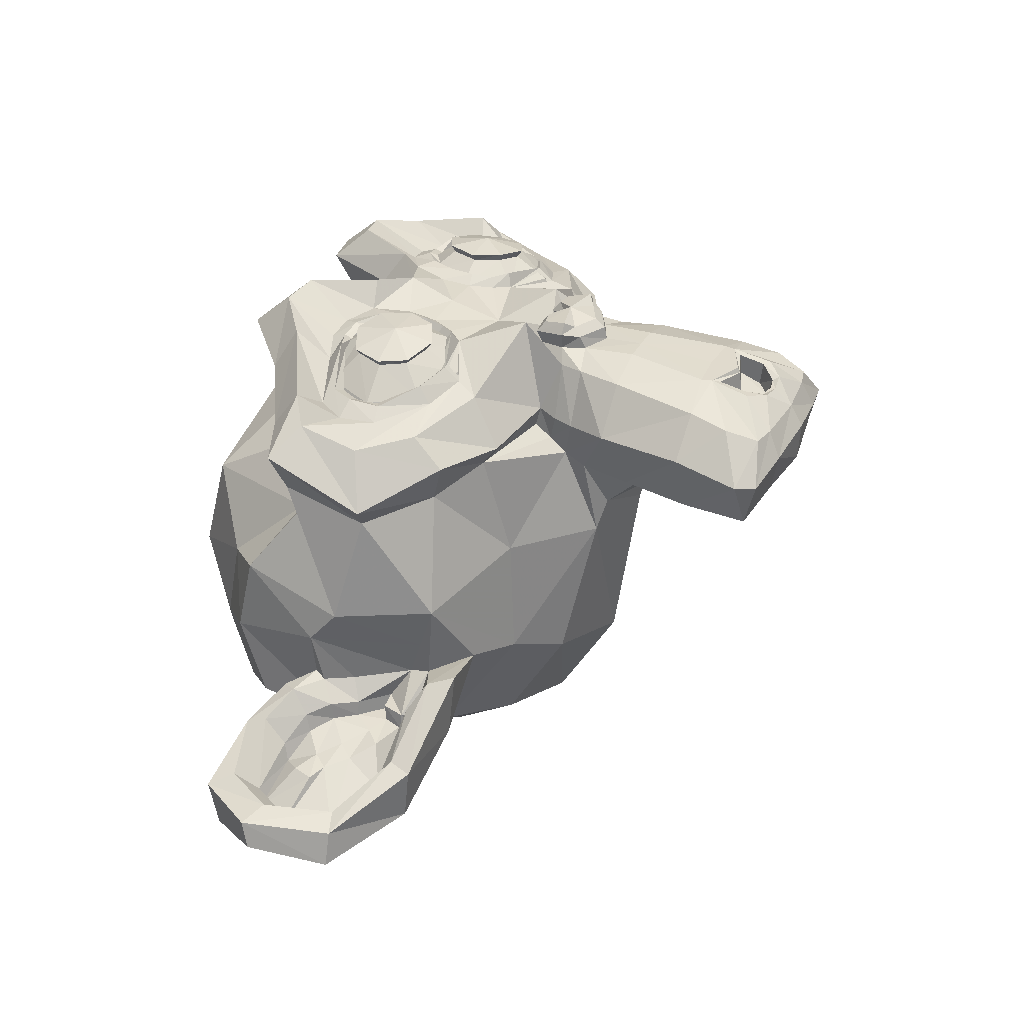
<metadata>
{"format":"obj","ext":"obj","renderer":"f3d","projection":"perspective","resolution":1024,"background":"white","views":[{"elev":33.0,"azim":-66.4,"up":"+Z"}]}
</metadata>
<code>
o Suzanne
v -2.999 0.7295 7.848
v -3.874 0.7295 7.848
v -2.936 0.6592 7.77
v -3.936 0.6592 7.77
v -2.889 0.6202 7.66
v -3.983 0.6202 7.66
v -3.084 0.542 7.7
v -3.788 0.542 7.7
v -3.084 0.5967 7.801
v -3.788 0.5967 7.801
v -3.084 0.6983 7.864
v -3.788 0.6983 7.864
v -3.163 0.7295 7.879
v -3.709 0.7295 7.879
v -3.233 0.6592 7.825
v -3.639 0.6592 7.825
v -3.28 0.6202 7.731
v -3.592 0.6202 7.731
v -3.358 0.8077 7.739
v -3.514 0.8077 7.739
v -3.295 0.8077 7.825
v -3.577 0.8077 7.825
v -3.194 0.8077 7.879
v -3.678 0.8077 7.879
v -3.163 0.8936 7.879
v -3.709 0.8936 7.879
v -3.233 0.9561 7.825
v -3.639 0.9561 7.825
v -3.28 1.003 7.731
v -3.592 1.003 7.731
v -3.084 1.081 7.7
v -3.788 1.081 7.7
v -3.084 1.019 7.801
v -3.788 1.019 7.801
v -3.084 0.9248 7.864
v -3.788 0.9248 7.864
v -2.999 0.8936 7.848
v -3.874 0.8936 7.848
v -2.936 0.9561 7.77
v -3.936 0.9561 7.77
v -2.889 1.003 7.66
v -3.983 1.003 7.66
v -2.811 0.8077 7.645
v -4.061 0.8077 7.645
v -2.874 0.8077 7.754
v -3.999 0.8077 7.754
v -2.967 0.8077 7.84
v -3.905 0.8077 7.84
v -2.959 0.8077 7.856
v -3.913 0.8077 7.856
v -2.991 0.9014 7.864
v -3.881 0.9014 7.864
v -3.084 0.9405 7.887
v -3.788 0.9405 7.887
v -3.17 0.9014 7.903
v -3.702 0.9014 7.903
v -3.209 0.8077 7.903
v -3.663 0.8077 7.903
v -3.17 0.7217 7.903
v -3.702 0.7217 7.903
v -3.084 0.8077 7.91
v -3.788 0.8077 7.91
v -3.084 0.6827 7.887
v -3.788 0.6827 7.887
v -2.991 0.7217 7.864
v -3.881 0.7217 7.864
v -3.436 0.9952 7.825
v -3.436 0.917 7.903
v -3.436 -0.1142 7.817
v -3.436 0.2452 7.864
v -3.436 0.378 7.879
v -3.436 -0.208 7.801
v -3.436 0.9717 7.684
v -3.436 1.136 7.653
v -3.436 1.464 6.535
v -3.436 1.128 6.231
v -3.436 0.6358 6.254
v -3.436 0.1827 6.731
v -3.233 0.378 7.645
v -3.639 0.378 7.645
v -3.124 0.128 7.653
v -3.749 0.128 7.653
v -3.084 -0.1298 7.653
v -3.788 -0.1298 7.653
v -3.069 -0.3251 7.614
v -3.803 -0.3251 7.614
v -3.108 -0.3798 7.606
v -3.764 -0.3798 7.606
v -3.256 -0.4033 7.637
v -3.616 -0.4033 7.637
v -3.436 -0.4189 7.66
v -2.999 0.4249 7.614
v -3.874 0.4249 7.614
v -2.803 0.5264 7.621
v -4.069 0.5264 7.621
v -2.608 0.7139 7.528
v -4.264 0.7139 7.528
v -2.577 0.9952 7.676
v -4.295 0.9952 7.676
v -2.725 1.05 7.707
v -4.147 1.05 7.707
v -2.944 1.167 7.77
v -3.928 1.167 7.77
v -3.116 1.323 7.817
v -3.756 1.323 7.817
v -3.28 1.284 7.84
v -3.592 1.284 7.84
v -3.374 1.058 7.832
v -3.499 1.058 7.832
v -3.272 0.9795 7.856
v -3.6 0.9795 7.856
v -3.311 0.8702 7.848
v -3.561 0.8702 7.848
v -3.233 0.6592 7.825
v -3.639 0.6592 7.825
v -3.061 0.5811 7.785
v -3.811 0.5811 7.785
v -2.944 0.628 7.754
v -3.928 0.628 7.754
v -2.811 0.753 7.731
v -4.061 0.753 7.731
v -2.795 0.8623 7.731
v -4.077 0.8623 7.731
v -2.834 0.9405 7.746
v -4.038 0.9405 7.746
v -3.006 1.003 7.801
v -3.866 1.003 7.801
v -3.186 1.034 7.84
v -3.686 1.034 7.84
v -3.436 -0.2001 7.817
v -3.327 -0.1533 7.817
v -3.545 -0.1533 7.817
v -3.319 -0.2705 7.793
v -3.553 -0.2705 7.793
v -3.374 -0.3173 7.778
v -3.499 -0.3173 7.778
v -3.436 -0.3251 7.77
v -3.436 0.3702 7.832
v -3.436 0.4249 7.825
v -3.334 0.417 7.825
v -3.538 0.417 7.825
v -3.311 0.3389 7.832
v -3.561 0.3389 7.832
v -3.35 0.2764 7.825
v -3.522 0.2764 7.825
v -3.038 0.5186 7.754
v -3.834 0.5186 7.754
v -2.819 0.6202 7.707
v -4.053 0.6202 7.707
v -2.709 0.7686 7.684
v -4.163 0.7686 7.684
v -2.694 0.9405 7.739
v -4.178 0.9405 7.739
v -2.749 0.9795 7.809
v -4.124 0.9795 7.809
v -2.999 1.112 7.879
v -3.874 1.112 7.879
v -3.124 1.206 7.918
v -3.749 1.206 7.918
v -3.233 1.183 7.934
v -3.639 1.183 7.934
v -3.334 0.9952 7.926
v -3.538 0.9952 7.926
v -3.311 0.4639 7.895
v -3.561 0.4639 7.895
v -3.225 0.1202 7.793
v -3.647 0.1202 7.793
v -3.186 -0.1376 7.77
v -3.686 -0.1376 7.77
v -3.17 -0.2548 7.746
v -3.702 -0.2548 7.746
v -3.202 -0.3486 7.715
v -3.67 -0.3486 7.715
v -3.272 -0.3642 7.715
v -3.6 -0.3642 7.715
v -3.436 -0.3798 7.723
v -3.436 0.6123 7.809
v -3.436 0.7764 7.848
v -3.108 1.042 7.825
v -3.764 1.042 7.825
v -3.272 0.7061 7.832
v -3.6 0.7061 7.832
v -3.303 0.7764 7.84
v -3.569 0.7764 7.84
v -3.319 -0.122 7.817
v -3.553 -0.122 7.817
v -3.358 0.1202 7.832
v -3.514 0.1202 7.832
v -3.436 0.1202 7.832
v -3.436 0.2374 7.825
v -3.342 0.292 7.864
v -3.53 0.292 7.864
v -3.303 0.3389 7.879
v -3.569 0.3389 7.879
v -3.327 0.4327 7.864
v -3.545 0.4327 7.864
v -3.397 0.4405 7.864
v -3.475 0.4405 7.864
v -3.436 0.3624 7.91
v -3.389 0.417 7.895
v -3.483 0.417 7.895
v -3.342 0.4092 7.895
v -3.53 0.4092 7.895
v -3.327 0.3389 7.91
v -3.545 0.3389 7.91
v -3.358 0.3155 7.887
v -3.514 0.3155 7.887
v -3.436 0.2764 7.887
v -3.178 0.253 7.637
v -3.694 0.253 7.637
v -3.272 0.3233 7.793
v -3.6 0.3233 7.793
v -3.256 0.253 7.793
v -3.616 0.253 7.793
v -3.202 0.3155 7.637
v -3.67 0.3155 7.637
v -3.436 -0.3095 7.77
v -3.389 -0.3017 7.77
v -3.483 -0.3017 7.77
v -3.342 -0.2548 7.793
v -3.53 -0.2548 7.793
v -3.342 -0.1767 7.809
v -3.53 -0.1767 7.809
v -3.436 -0.2158 7.739
v -3.342 -0.1845 7.746
v -3.53 -0.1845 7.746
v -3.342 -0.247 7.723
v -3.53 -0.247 7.723
v -3.389 -0.2861 7.715
v -3.483 -0.2861 7.715
v -3.436 -0.2939 7.715
v -3.264 0.7842 7.864
v -3.608 0.7842 7.864
v -3.249 0.7217 7.856
v -3.624 0.7217 7.856
v -3.1 0.9952 7.84
v -3.772 0.9952 7.84
v -3.163 0.9873 7.856
v -3.709 0.9873 7.856
v -3.014 0.9639 7.856
v -3.858 0.9639 7.856
v -2.874 0.917 7.778
v -3.999 0.917 7.778
v -2.85 0.8545 7.77
v -4.022 0.8545 7.77
v -2.858 0.7608 7.762
v -4.014 0.7608 7.762
v -2.959 0.667 7.801
v -3.913 0.667 7.801
v -3.061 0.628 7.825
v -3.811 0.628 7.825
v -3.209 0.6748 7.864
v -3.663 0.6748 7.864
v -3.256 0.8623 7.864
v -3.616 0.8623 7.864
v -3.225 0.9405 7.864
v -3.647 0.9405 7.864
v -3.202 0.9248 7.84
v -3.67 0.9248 7.84
v -3.241 0.8623 7.84
v -3.631 0.8623 7.84
v -3.194 0.6905 7.84
v -3.678 0.6905 7.84
v -3.061 0.6514 7.809
v -3.811 0.6514 7.809
v -2.975 0.6827 7.785
v -3.897 0.6827 7.785
v -2.889 0.7764 7.754
v -3.983 0.7764 7.754
v -2.881 0.8467 7.754
v -3.991 0.8467 7.754
v -2.905 0.9014 7.762
v -3.967 0.9014 7.762
v -3.022 0.9561 7.832
v -3.85 0.9561 7.832
v -3.155 0.9639 7.848
v -3.717 0.9639 7.848
v -3.1 0.9717 7.832
v -3.772 0.9717 7.832
v -3.233 0.7373 7.832
v -3.639 0.7373 7.832
v -3.241 0.792 7.832
v -3.631 0.792 7.832
v -3.327 1.026 7.692
v -3.545 1.026 7.692
v -3.241 1.23 7.7
v -3.631 1.23 7.7
v -3.1 1.253 7.676
v -3.772 1.253 7.676
v -2.952 1.12 7.637
v -3.92 1.12 7.637
v -2.756 1.019 7.575
v -4.116 1.019 7.575
v -2.639 0.9717 7.543
v -4.233 0.9717 7.543
v -2.663 0.7295 7.457
v -4.209 0.7295 7.457
v -2.834 0.5655 7.496
v -4.038 0.5655 7.496
v -2.999 0.4717 7.551
v -3.874 0.4717 7.551
v -3.436 1.464 7.371
v -3.436 1.55 7.004
v -3.436 0.3702 6.41
v -3.436 0.1045 7.27
v -3.436 -0.4111 7.543
v -3.436 -0.2392 7.426
v -3.436 -0.004837 7.403
v -3.436 0.0811 7.364
v -2.584 0.7998 7.137
v -4.288 0.7998 7.137
v -2.577 0.8858 7.035
v -4.295 0.8858 7.035
v -2.663 0.8311 6.645
v -4.209 0.8311 6.645
v -2.975 1.003 6.379
v -3.897 1.003 6.379
v -2.702 0.5186 7.153
v -4.17 0.5186 7.153
v -2.842 0.4405 6.918
v -4.03 0.4405 6.918
v -2.795 0.5577 6.653
v -4.077 0.5577 6.653
v -3.1 0.6202 6.418
v -3.772 0.6202 6.418
v -3.202 0.2139 7.489
v -3.67 0.2139 7.489
v -3.256 0.1514 7.34
v -3.616 0.1514 7.34
v -3.147 -0.1455 7.465
v -3.725 -0.1455 7.465
v -3.186 0.06548 7.473
v -3.686 0.06548 7.473
v -3.108 -0.3486 7.481
v -3.764 -0.3486 7.481
v -3.295 -0.1923 7.45
v -3.577 -0.1923 7.45
v -3.311 0.02641 7.442
v -3.561 0.02641 7.442
v -3.272 -0.3798 7.52
v -3.6 -0.3798 7.52
v -3.217 0.2842 7.512
v -3.655 0.2842 7.512
v -3.225 0.3389 7.551
v -3.647 0.3389 7.551
v -3.233 0.3936 7.582
v -3.639 0.3936 7.582
v -3.225 0.1749 7.246
v -3.647 0.1749 7.246
v -3.139 0.253 6.817
v -3.733 0.253 6.817
v -3.092 0.417 6.543
v -3.78 0.417 6.543
v -2.983 1.433 6.7
v -3.889 1.433 6.7
v -2.983 1.495 7.012
v -3.889 1.495 7.012
v -2.983 1.417 7.317
v -3.889 1.417 7.317
v -2.975 1.089 7.512
v -3.897 1.089 7.512
v -2.709 0.9717 7.418
v -4.163 0.9717 7.418
v -2.803 1.019 7.364
v -4.069 1.019 7.364
v -2.795 1.269 7.137
v -4.077 1.269 7.137
v -2.639 1.128 7.207
v -4.233 1.128 7.207
v -2.639 1.183 6.965
v -4.233 1.183 6.965
v -2.795 1.315 6.887
v -4.077 1.315 6.887
v -2.795 1.245 6.637
v -4.077 1.245 6.637
v -2.639 1.105 6.723
v -4.233 1.105 6.723
v -2.819 0.8936 6.496
v -4.053 0.8936 6.496
v -2.952 0.5889 6.535
v -3.92 0.5889 6.535
v -2.616 0.8936 6.879
v -4.256 0.8936 6.879
v -3.03 0.3936 7.231
v -3.842 0.3936 7.231
v -3.006 0.3702 6.871
v -3.866 0.3702 6.871
v -2.545 0.9717 6.848
v -4.327 0.9717 6.848
v -2.663 0.4249 6.957
v -4.209 0.4249 6.957
v -2.397 0.4639 6.754
v -4.475 0.4639 6.754
v -2.155 0.6202 6.653
v -4.717 0.6202 6.653
v -2.084 0.8858 6.66
v -4.788 0.8858 6.66
v -2.202 1.073 6.66
v -4.67 1.073 6.66
v -2.413 1.042 6.77
v -4.459 1.042 6.77
v -2.42 0.9795 6.793
v -4.452 0.9795 6.793
v -2.249 1.003 6.692
v -4.624 1.003 6.692
v -2.17 0.8545 6.676
v -4.702 0.8545 6.676
v -2.225 0.6436 6.676
v -4.647 0.6436 6.676
v -2.405 0.5264 6.778
v -4.467 0.5264 6.778
v -2.608 0.4952 6.95
v -4.264 0.4952 6.95
v -2.514 0.9248 6.864
v -4.358 0.9248 6.864
v -2.491 0.8702 6.793
v -4.381 0.8702 6.793
v -2.553 0.542 6.871
v -4.319 0.542 6.871
v -2.397 0.5655 6.715
v -4.475 0.5655 6.715
v -2.249 0.6592 6.637
v -4.624 0.6592 6.637
v -2.202 0.8155 6.637
v -4.67 0.8155 6.637
v -2.264 0.9248 6.645
v -4.608 0.9248 6.645
v -2.413 0.9092 6.723
v -4.459 0.9092 6.723
v -2.592 0.8545 6.871
v -4.28 0.8545 6.871
v -2.6 0.7373 6.809
v -4.272 0.7373 6.809
v -2.678 0.6592 6.809
v -4.194 0.6592 6.809
v -2.616 0.6514 6.809
v -4.256 0.6514 6.809
v -2.592 0.5811 6.809
v -4.28 0.5811 6.809
v -2.624 0.5498 6.809
v -4.249 0.5498 6.809
v -2.709 0.5655 7.012
v -4.163 0.5655 7.012
v -2.717 0.542 6.91
v -4.155 0.542 6.91
v -2.717 0.6045 6.895
v -4.155 0.6045 6.895
v -2.639 0.7686 6.871
v -4.233 0.7686 6.871
v -2.545 0.8077 6.817
v -4.327 0.8077 6.817
v -2.545 0.7998 6.762
v -4.327 0.7998 6.762
v -2.624 0.5498 6.762
v -4.249 0.5498 6.762
v -2.584 0.5811 6.762
v -4.288 0.5811 6.762
v -2.608 0.6436 6.762
v -4.264 0.6436 6.762
v -2.67 0.6592 6.762
v -4.202 0.6592 6.762
v -2.592 0.7373 6.762
v -4.28 0.7373 6.762
v -2.397 0.8936 6.668
v -4.475 0.8936 6.668
v -2.249 0.9092 6.598
v -4.624 0.9092 6.598
v -2.178 0.8077 6.59
v -4.694 0.8077 6.59
v -2.225 0.6514 6.598
v -4.647 0.6514 6.598
v -2.389 0.5655 6.66
v -4.483 0.5655 6.66
v -2.553 0.5498 6.817
v -4.319 0.5498 6.817
v -2.483 0.8545 6.739
v -4.389 0.8545 6.739
v -2.545 0.6748 6.754
v -4.327 0.6748 6.754
v -2.499 0.628 6.746
v -4.374 0.628 6.746
v -2.436 0.6905 6.715
v -4.436 0.6905 6.715
v -2.475 0.7373 6.731
v -4.397 0.7373 6.731
v -2.42 0.7998 6.707
v -4.452 0.7998 6.707
v -2.381 0.753 6.7
v -4.491 0.753 6.7
v -2.327 0.7764 6.692
v -4.545 0.7764 6.692
v -2.35 0.8389 6.692
v -4.522 0.8389 6.692
v -2.413 1.003 6.598
v -4.459 1.003 6.598
v -2.186 1.034 6.535
v -4.686 1.034 6.535
v -2.069 0.8623 6.582
v -4.803 0.8623 6.582
v -2.124 0.6202 6.551
v -4.749 0.6202 6.551
v -2.397 0.4795 6.59
v -4.475 0.4795 6.59
v -2.647 0.4405 6.754
v -4.225 0.4405 6.754
v -2.577 0.9483 6.7
v -4.295 0.9483 6.7
f 47 1 3 45
f 4 2 48 46
f 45 3 5 43
f 6 4 46 44
f 3 9 7 5
f 8 10 4 6
f 1 11 9 3
f 10 12 2 4
f 11 13 15 9
f 16 14 12 10
f 9 15 17 7
f 18 16 10 8
f 15 21 19 17
f 20 22 16 18
f 13 23 21 15
f 22 24 14 16
f 23 25 27 21
f 28 26 24 22
f 21 27 29 19
f 30 28 22 20
f 27 33 31 29
f 32 34 28 30
f 25 35 33 27
f 34 36 26 28
f 35 37 39 33
f 40 38 36 34
f 33 39 41 31
f 42 40 34 32
f 39 45 43 41
f 44 46 40 42
f 37 47 45 39
f 46 48 38 40
f 47 37 51 49
f 52 38 48 50
f 37 35 53 51
f 54 36 38 52
f 35 25 55 53
f 56 26 36 54
f 25 23 57 55
f 58 24 26 56
f 23 13 59 57
f 60 14 24 58
f 13 11 63 59
f 64 12 14 60
f 11 1 65 63
f 66 2 12 64
f 1 47 49 65
f 50 48 2 66
f 61 65 49
f 50 66 62
f 63 65 61
f 62 66 64
f 61 59 63
f 64 60 62
f 61 57 59
f 60 58 62
f 61 55 57
f 58 56 62
f 61 53 55
f 56 54 62
f 61 51 53
f 54 52 62
f 61 49 51
f 52 50 62
f 89 174 176 91
f 176 175 90 91
f 87 172 174 89
f 175 173 88 90
f 85 170 172 87
f 173 171 86 88
f 83 168 170 85
f 171 169 84 86
f 81 166 168 83
f 169 167 82 84
f 79 92 146 164
f 147 93 80 165
f 92 94 148 146
f 149 95 93 147
f 94 96 150 148
f 151 97 95 149
f 96 98 152 150
f 153 99 97 151
f 98 100 154 152
f 155 101 99 153
f 100 102 156 154
f 157 103 101 155
f 102 104 158 156
f 159 105 103 157
f 104 106 160 158
f 161 107 105 159
f 106 108 162 160
f 163 109 107 161
f 108 67 68 162
f 68 67 109 163
f 110 128 160 162
f 161 129 111 163
f 128 179 158 160
f 159 180 129 161
f 126 156 158 179
f 159 157 127 180
f 124 154 156 126
f 157 155 125 127
f 122 152 154 124
f 155 153 123 125
f 120 150 152 122
f 153 151 121 123
f 118 148 150 120
f 151 149 119 121
f 116 146 148 118
f 149 147 117 119
f 114 164 146 116
f 147 165 115 117
f 114 181 177 164
f 177 182 115 165
f 110 162 68 112
f 68 163 111 113
f 112 68 178 183
f 178 68 113 184
f 177 181 183 178
f 184 182 177 178
f 135 137 176 174
f 176 137 136 175
f 133 135 174 172
f 175 136 134 173
f 131 133 172 170
f 173 134 132 171
f 166 187 185 168
f 186 188 167 169
f 131 170 168 185
f 169 171 132 186
f 144 190 189 187
f 189 190 145 188
f 185 187 189 69
f 189 188 186 69
f 130 131 185 69
f 186 132 130 69
f 142 193 191 144
f 192 194 143 145
f 140 195 193 142
f 194 196 141 143
f 139 197 195 140
f 196 198 139 141
f 138 71 197 139
f 198 71 138 139
f 190 144 191 70
f 192 145 190 70
f 70 191 206 208
f 207 192 70 208
f 71 199 200 197
f 201 199 71 198
f 197 200 202 195
f 203 201 198 196
f 195 202 204 193
f 205 203 196 194
f 193 204 206 191
f 207 205 194 192
f 199 204 202 200
f 203 205 199 201
f 199 208 206 204
f 207 208 199 205
f 139 140 164 177
f 165 141 139 177
f 140 142 211 164
f 212 143 141 165
f 142 144 213 211
f 214 145 143 212
f 144 187 166 213
f 167 188 145 214
f 81 209 213 166
f 214 210 82 167
f 209 215 211 213
f 212 216 210 214
f 79 164 211 215
f 212 165 80 216
f 131 130 72 222
f 72 130 132 223
f 133 131 222 220
f 223 132 134 221
f 135 133 220 218
f 221 134 136 219
f 137 135 218 217
f 219 136 137 217
f 217 218 229 231
f 230 219 217 231
f 218 220 227 229
f 228 221 219 230
f 220 222 225 227
f 226 223 221 228
f 222 72 224 225
f 224 72 223 226
f 224 231 229 225
f 230 231 224 226
f 225 229 227
f 228 230 226
f 183 181 234 232
f 235 182 184 233
f 112 183 232 254
f 233 184 113 255
f 110 112 254 256
f 255 113 111 257
f 181 114 252 234
f 253 115 182 235
f 114 116 250 252
f 251 117 115 253
f 116 118 248 250
f 249 119 117 251
f 118 120 246 248
f 247 121 119 249
f 120 122 244 246
f 245 123 121 247
f 122 124 242 244
f 243 125 123 245
f 124 126 240 242
f 241 127 125 243
f 126 179 236 240
f 237 180 127 241
f 179 128 238 236
f 239 129 180 237
f 128 110 256 238
f 257 111 129 239
f 238 256 258 276
f 259 257 239 277
f 236 238 276 278
f 277 239 237 279
f 240 236 278 274
f 279 237 241 275
f 242 240 274 272
f 275 241 243 273
f 244 242 272 270
f 273 243 245 271
f 246 244 270 268
f 271 245 247 269
f 248 246 268 266
f 269 247 249 267
f 250 248 266 264
f 267 249 251 265
f 252 250 264 262
f 265 251 253 263
f 234 252 262 280
f 263 253 235 281
f 256 254 260 258
f 261 255 257 259
f 254 232 282 260
f 283 233 255 261
f 232 234 280 282
f 281 235 233 283
f 67 108 284 73
f 285 109 67 73
f 108 106 286 284
f 287 107 109 285
f 106 104 288 286
f 289 105 107 287
f 104 102 290 288
f 291 103 105 289
f 102 100 292 290
f 293 101 103 291
f 100 98 294 292
f 295 99 101 293
f 98 96 296 294
f 297 97 99 295
f 96 94 298 296
f 299 95 97 297
f 94 92 300 298
f 301 93 95 299
f 308 309 328 338
f 329 309 308 339
f 307 308 338 336
f 339 308 307 337
f 306 307 336 340
f 337 307 306 341
f 89 91 306 340
f 306 91 90 341
f 87 89 340 334
f 341 90 88 335
f 85 87 334 330
f 335 88 86 331
f 83 85 330 332
f 331 86 84 333
f 330 336 338 332
f 339 337 331 333
f 330 334 340 336
f 341 335 331 337
f 326 332 338 328
f 339 333 327 329
f 81 83 332 326
f 333 84 82 327
f 209 342 344 215
f 345 343 210 216
f 81 326 342 209
f 343 327 82 210
f 79 215 344 346
f 345 216 80 347
f 79 346 300 92
f 301 347 80 93
f 77 324 352 304
f 353 325 77 304
f 304 352 350 78
f 351 353 304 78
f 78 350 348 305
f 349 351 78 305
f 305 348 328 309
f 329 349 305 309
f 326 328 348 342
f 349 329 327 343
f 296 298 318 310
f 319 299 297 311
f 76 316 324 77
f 325 317 76 77
f 302 358 356 303
f 357 359 302 303
f 303 356 354 75
f 355 357 303 75
f 75 354 316 76
f 317 355 75 76
f 292 294 362 364
f 363 295 293 365
f 364 362 368 366
f 369 363 365 367
f 366 368 370 372
f 371 369 367 373
f 372 370 376 374
f 377 371 373 375
f 314 378 374 376
f 375 379 315 377
f 316 354 374 378
f 375 355 317 379
f 354 356 372 374
f 373 357 355 375
f 356 358 366 372
f 367 359 357 373
f 358 360 364 366
f 365 361 359 367
f 290 292 364 360
f 365 293 291 361
f 74 360 358 302
f 359 361 74 302
f 284 286 288 290
f 289 287 285 291
f 284 290 360 74
f 361 291 285 74
f 73 284 74
f 74 285 73
f 294 296 310 362
f 311 297 295 363
f 310 312 368 362
f 369 313 311 363
f 312 382 370 368
f 371 383 313 369
f 314 376 370 382
f 371 377 315 383
f 348 350 386 384
f 387 351 349 385
f 318 384 386 320
f 387 385 319 321
f 298 300 384 318
f 385 301 299 319
f 300 344 342 384
f 343 345 301 385
f 342 348 384
f 385 349 343
f 300 346 344
f 345 347 301
f 314 322 380 378
f 381 323 315 379
f 316 378 380 324
f 381 379 317 325
f 320 386 380 322
f 381 387 321 323
f 350 352 380 386
f 381 353 351 387
f 324 380 352
f 353 381 325
f 400 388 414 402
f 415 389 401 403
f 400 402 404 398
f 405 403 401 399
f 398 404 406 396
f 407 405 399 397
f 396 406 408 394
f 409 407 397 395
f 394 408 410 392
f 411 409 395 393
f 392 410 412 390
f 413 411 393 391
f 410 420 418 412
f 419 421 411 413
f 408 422 420 410
f 421 423 409 411
f 406 424 422 408
f 423 425 407 409
f 404 426 424 406
f 425 427 405 407
f 402 428 426 404
f 427 429 403 405
f 402 414 416 428
f 417 415 403 429
f 318 320 444 442
f 445 321 319 443
f 320 390 412 444
f 413 391 321 445
f 310 318 442 312
f 443 319 311 313
f 382 430 414 388
f 415 431 383 389
f 412 418 440 444
f 441 419 413 445
f 438 446 444 440
f 445 447 439 441
f 434 446 438 436
f 439 447 435 437
f 432 448 446 434
f 447 449 433 435
f 430 448 432 450
f 433 449 431 451
f 414 430 450 416
f 451 431 415 417
f 312 448 430 382
f 431 449 313 383
f 312 442 446 448
f 447 443 313 449
f 442 444 446
f 447 445 443
f 416 450 452 476
f 453 451 417 477
f 450 432 462 452
f 463 433 451 453
f 432 434 460 462
f 461 435 433 463
f 434 436 458 460
f 459 437 435 461
f 436 438 456 458
f 457 439 437 459
f 438 440 454 456
f 455 441 439 457
f 440 418 474 454
f 475 419 441 455
f 428 416 476 464
f 477 417 429 465
f 426 428 464 466
f 465 429 427 467
f 424 426 466 468
f 467 427 425 469
f 422 424 468 470
f 469 425 423 471
f 420 422 470 472
f 471 423 421 473
f 418 420 472 474
f 473 421 419 475
f 458 456 480 478
f 481 457 459 479
f 478 480 482 484
f 483 481 479 485
f 484 482 488 486
f 489 483 485 487
f 486 488 490 492
f 491 489 487 493
f 464 476 486 492
f 487 477 465 493
f 452 484 486 476
f 487 485 453 477
f 452 462 478 484
f 479 463 453 485
f 458 478 462 460
f 463 479 459 461
f 454 474 480 456
f 481 475 455 457
f 472 482 480 474
f 481 483 473 475
f 470 488 482 472
f 483 489 471 473
f 468 490 488 470
f 489 491 469 471
f 466 492 490 468
f 491 493 467 469
f 464 492 466
f 467 493 465
f 392 390 504 502
f 505 391 393 503
f 394 392 502 500
f 503 393 395 501
f 396 394 500 498
f 501 395 397 499
f 398 396 498 496
f 499 397 399 497
f 400 398 496 494
f 497 399 401 495
f 388 400 494 506
f 495 401 389 507
f 494 502 504 506
f 505 503 495 507
f 494 496 500 502
f 501 497 495 503
f 496 498 500
f 501 499 497
f 314 382 388 506
f 389 383 315 507
f 314 506 504 322
f 505 507 315 323
f 320 322 504 390
f 505 323 321 391

</code>
